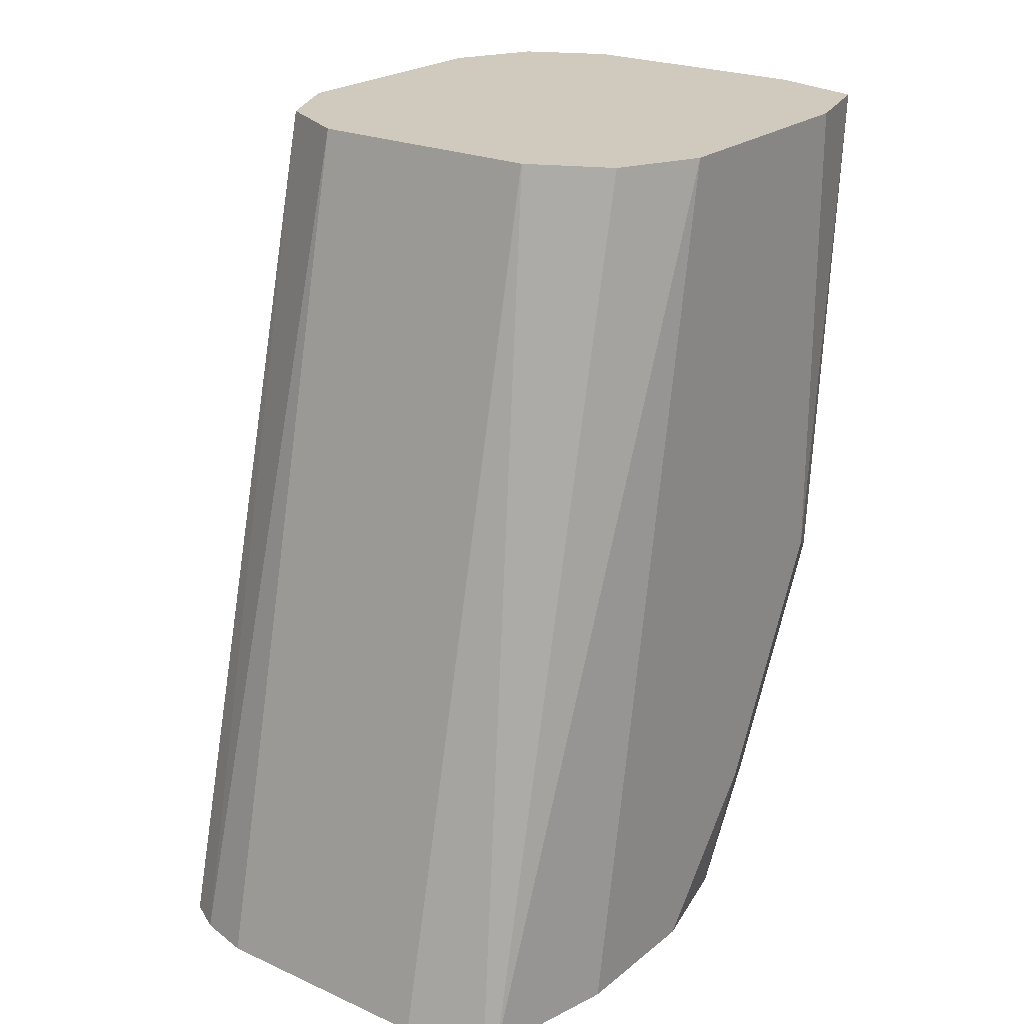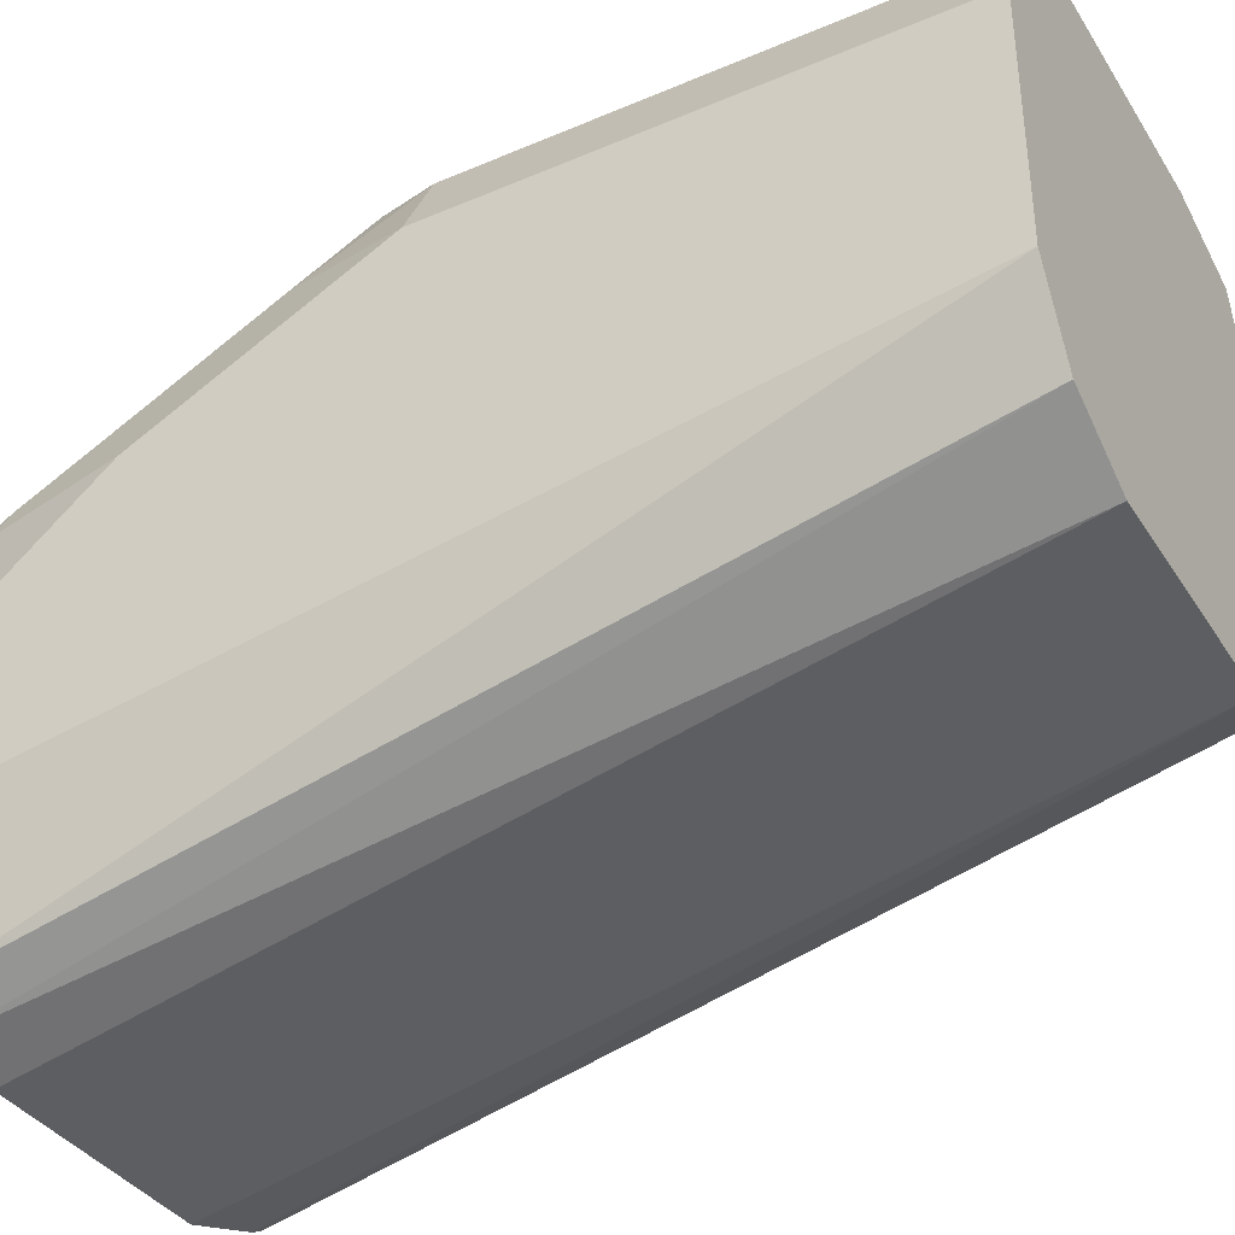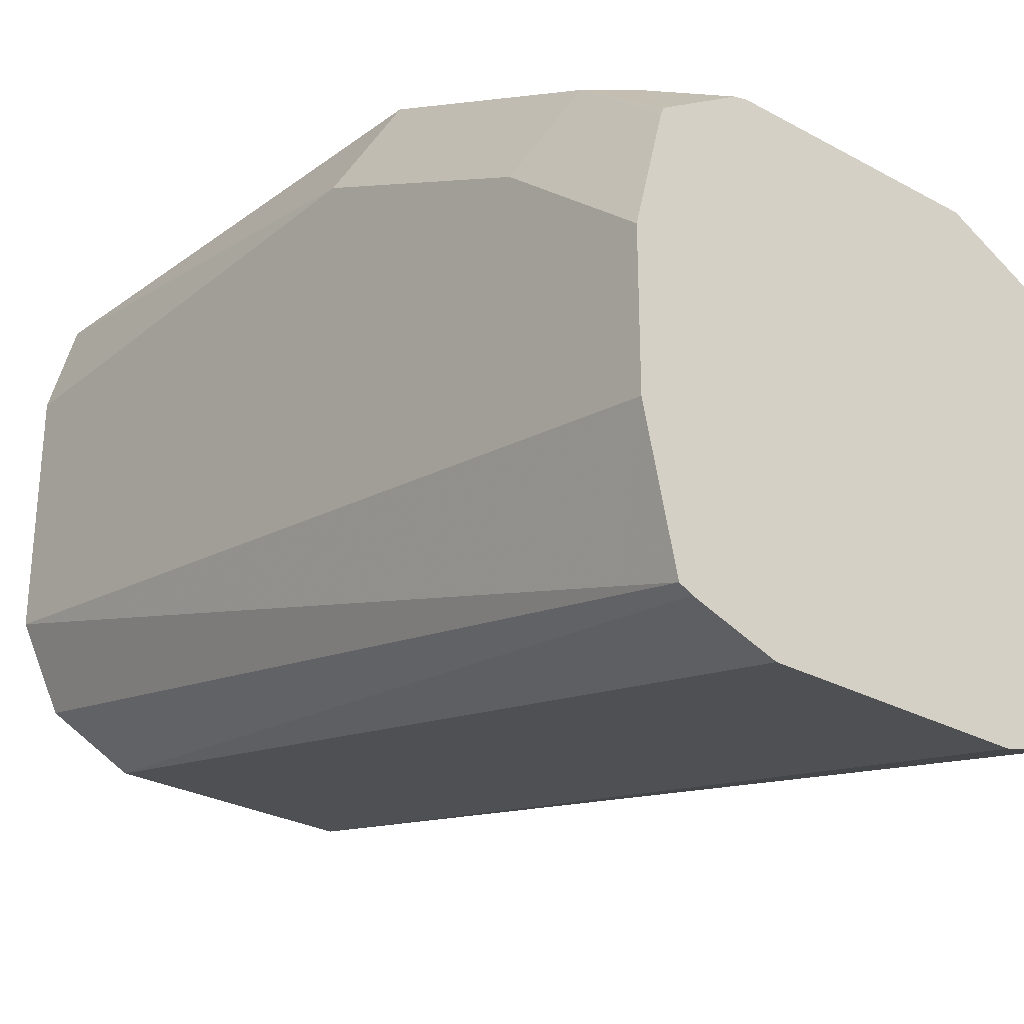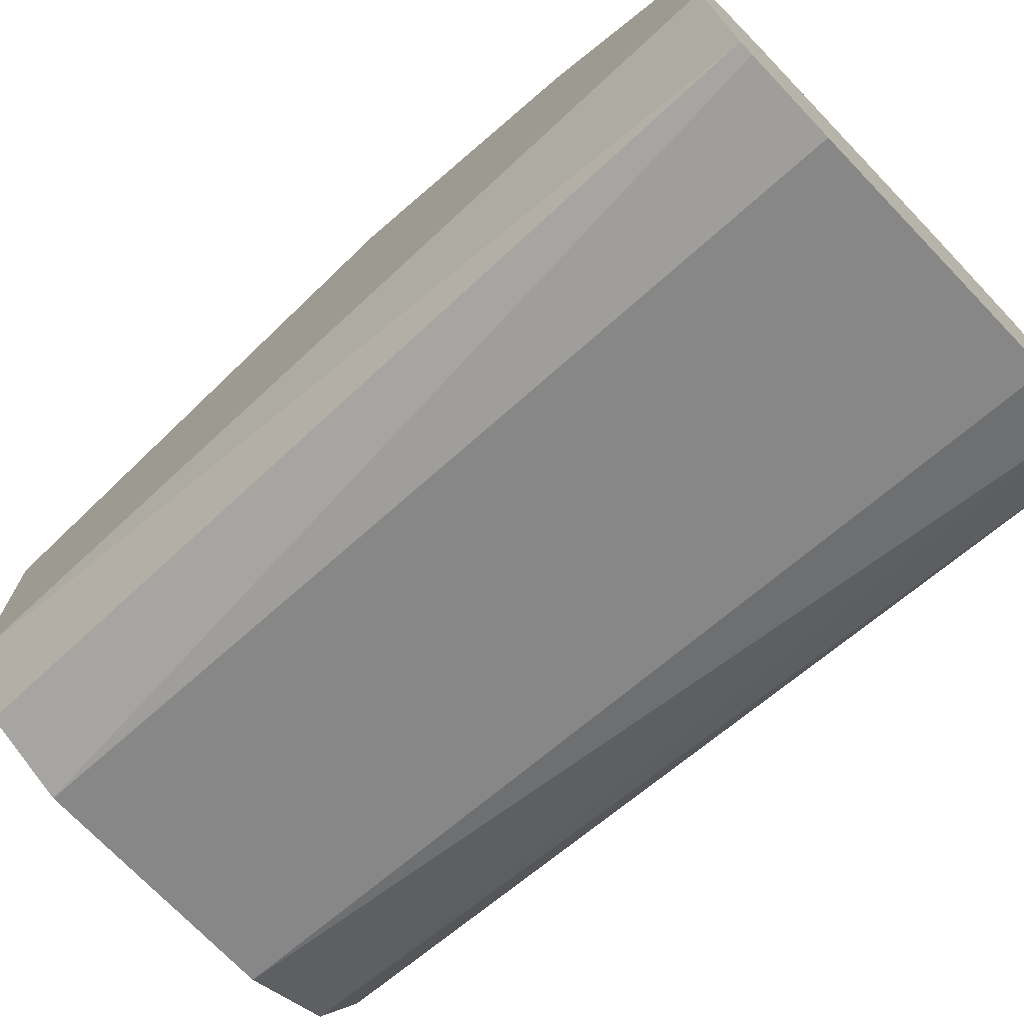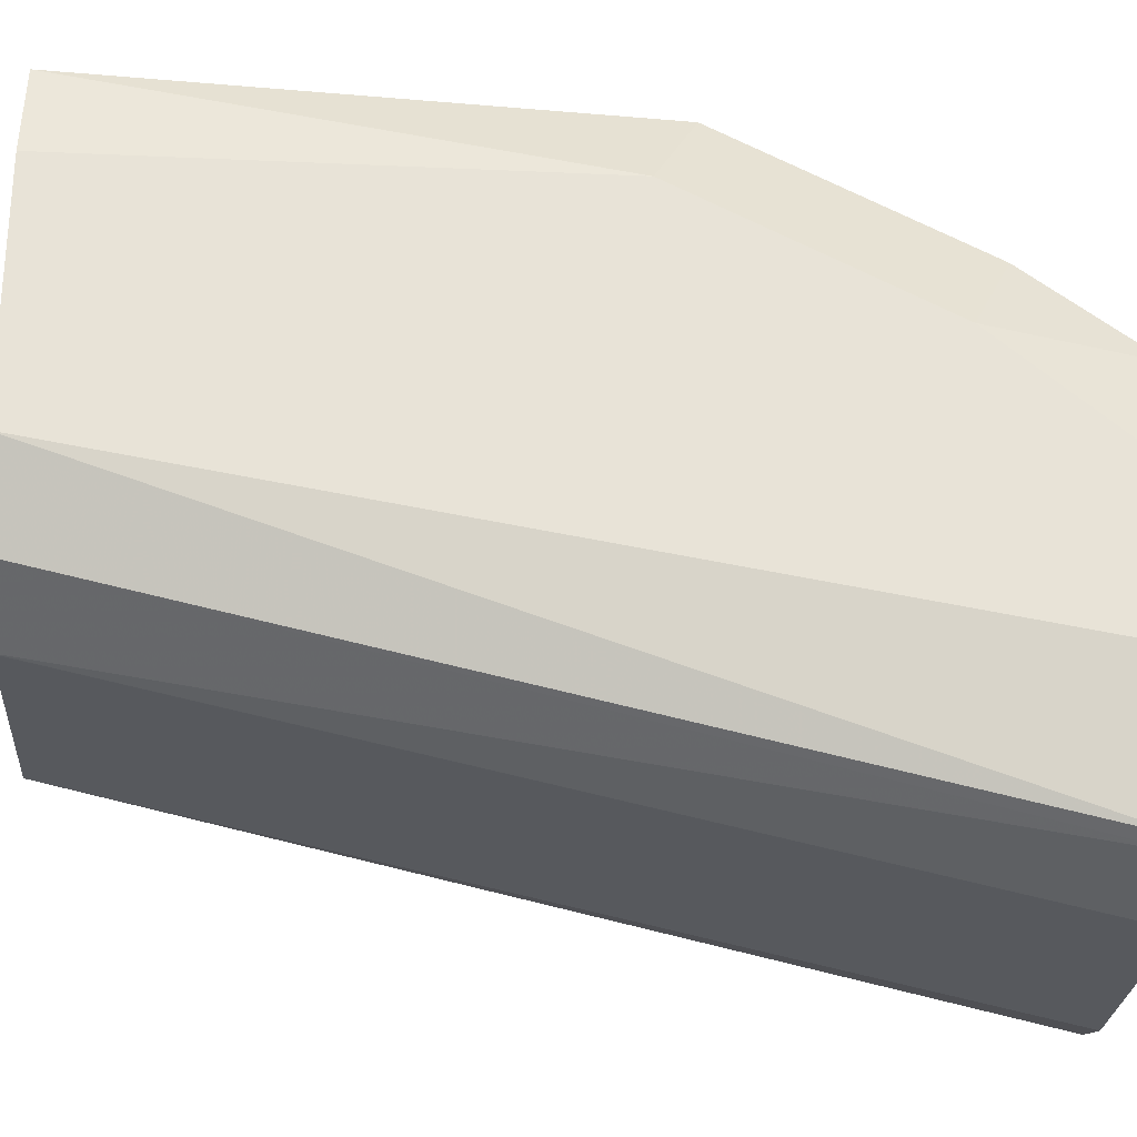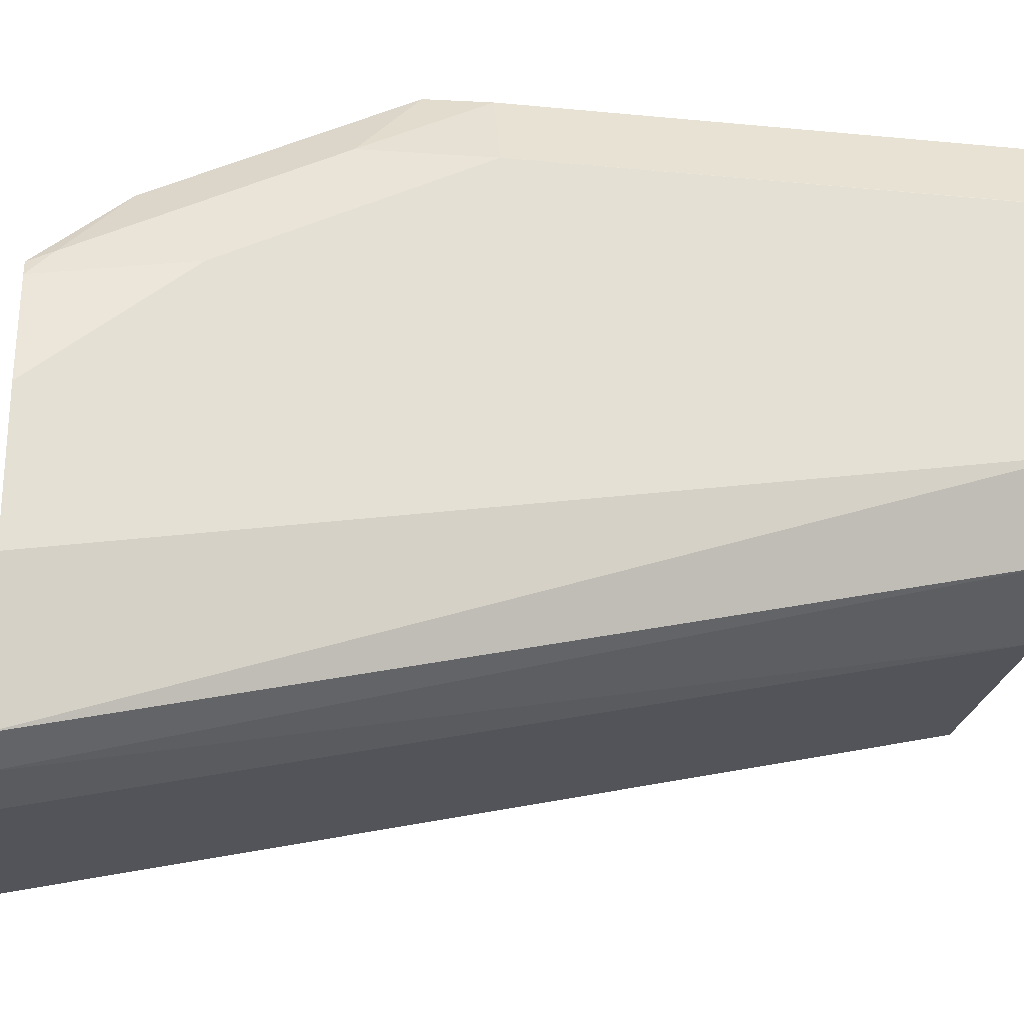
<metadata>
{"format":"obj","ext":"obj","renderer":"f3d","projection":"perspective","resolution":1024,"background":"white","views":[{"elev":23.1,"azim":37.1,"up":"+Z"},{"elev":-37.0,"azim":-61.2,"up":"+Y"},{"elev":-28.1,"azim":140.5,"up":"+Y"},{"elev":-72.9,"azim":133.9,"up":"+Y"},{"elev":-26.5,"azim":86.0,"up":"+Y"},{"elev":-24.0,"azim":-99.1,"up":"+Y"}]}
</metadata>
<code>
v 9.52e-06 0.213 -0.5725
v -0.01524 0.2168 -0.5725
v 0.06656 0.213 -0.5725
v -5.569e-05 0.2662 -0.3327
v -0.02496 0.2221 -0.5725
v -0.02218 0.2774 -0.3327
v 0.08818 0.2205 -0.5725
v 0.0667 0.2663 -0.3327
v 0.0665 0.2662 -0.3327
v -0.02737 0.233 -0.5725
v -0.03334 0.2995 -0.3327
v 0.09152 0.2221 -0.5725
v 0.08878 0.2773 -0.3327
v -0.03328 0.2596 -0.5725
v -0.03334 0.366 -0.3327
v 0.09984 0.2596 -0.5725
v 0.09991 0.2996 -0.3327
v -0.03328 0.2996 -0.5725
v -0.03328 0.3662 -0.3327
v -0.03328 0.3661 -0.4659
v -0.03328 0.3328 -0.5325
v 0.09984 0.2996 -0.5725
v 0.09991 0.3661 -0.3327
v -0.02662 0.3295 -0.5725
v -0.02223 0.3883 -0.3327
v -0.02218 0.3883 -0.4659
v -0.02496 0.3703 -0.4992
v 0.09224 0.3299 -0.5725
v 0.09984 0.3328 -0.5325
v 0.09264 0.3922 -0.3327
v 0.09984 0.3661 -0.4659
v -0.02496 0.337 -0.5658
v -0.02439 0.3339 -0.5725
v -0.02206 0.3884 -0.3327
v -0.01663 0.3911 -0.4826
v -0.01663 0.3578 -0.5491
v 0.09135 0.3321 -0.5725
v 0.08874 0.355 -0.5436
v 0.06656 0.3994 -0.4659
v 0.06656 0.3995 -0.3327
v 0.08874 0.3883 -0.477
v 9.52e-06 0.3461 -0.5725
v 9.52e-06 0.3995 -0.3327
v 9.52e-06 0.3994 -0.4659
v 9.52e-06 0.3772 -0.5103
v 0.07034 0.3452 -0.5725
v 0.0832 0.3495 -0.5575
v 0.06656 0.3461 -0.5725
v 0.06656 0.3772 -0.5103
f 28 37 38
f 27 36 32
f 27 35 36
f 26 34 35
f 26 35 27
f 25 34 26
f 24 32 33
f 24 27 32
f 23 31 30
f 16 23 17
f 22 29 23
f 22 28 29
f 46 48 47
f 20 25 26
f 20 24 21
f 20 27 24
f 20 26 27
f 19 25 20
f 18 21 24
f 28 38 29
f 23 29 31
f 29 38 31
f 37 46 47
f 30 31 41
f 16 22 23
f 42 49 48
f 42 45 49
f 39 43 40
f 39 44 43
f 39 45 44
f 39 49 45
f 39 41 49
f 38 49 41
f 38 48 49
f 38 47 48
f 37 47 38
f 36 45 42
f 35 45 36
f 35 44 45
f 35 43 44
f 34 43 35
f 33 36 42
f 32 36 33
f 31 38 41
f 30 41 39
f 30 39 40
f 15 21 18
f 5 11 10
f 15 19 20
f 2 4 6
f 1 4 2
f 1 9 4
f 1 3 9
f 1 7 3
f 1 12 7
f 1 16 12
f 1 22 16
f 1 28 22
f 2 6 5
f 1 37 28
f 1 42 48
f 1 33 42
f 1 24 33
f 1 18 24
f 1 14 18
f 1 10 14
f 1 5 10
f 1 2 5
f 15 20 21
f 1 46 37
f 3 7 8
f 1 48 46
f 4 9 8
f 12 17 13
f 3 8 9
f 12 16 17
f 11 18 14
f 11 15 18
f 10 11 14
f 7 12 13
f 5 6 11
f 4 11 6
f 4 15 11
f 7 13 8
f 4 25 19
f 4 34 25
f 4 43 34
f 4 40 43
f 4 30 40
f 4 23 30
f 4 17 23
f 4 19 15
f 4 13 17
f 4 8 13

</code>
